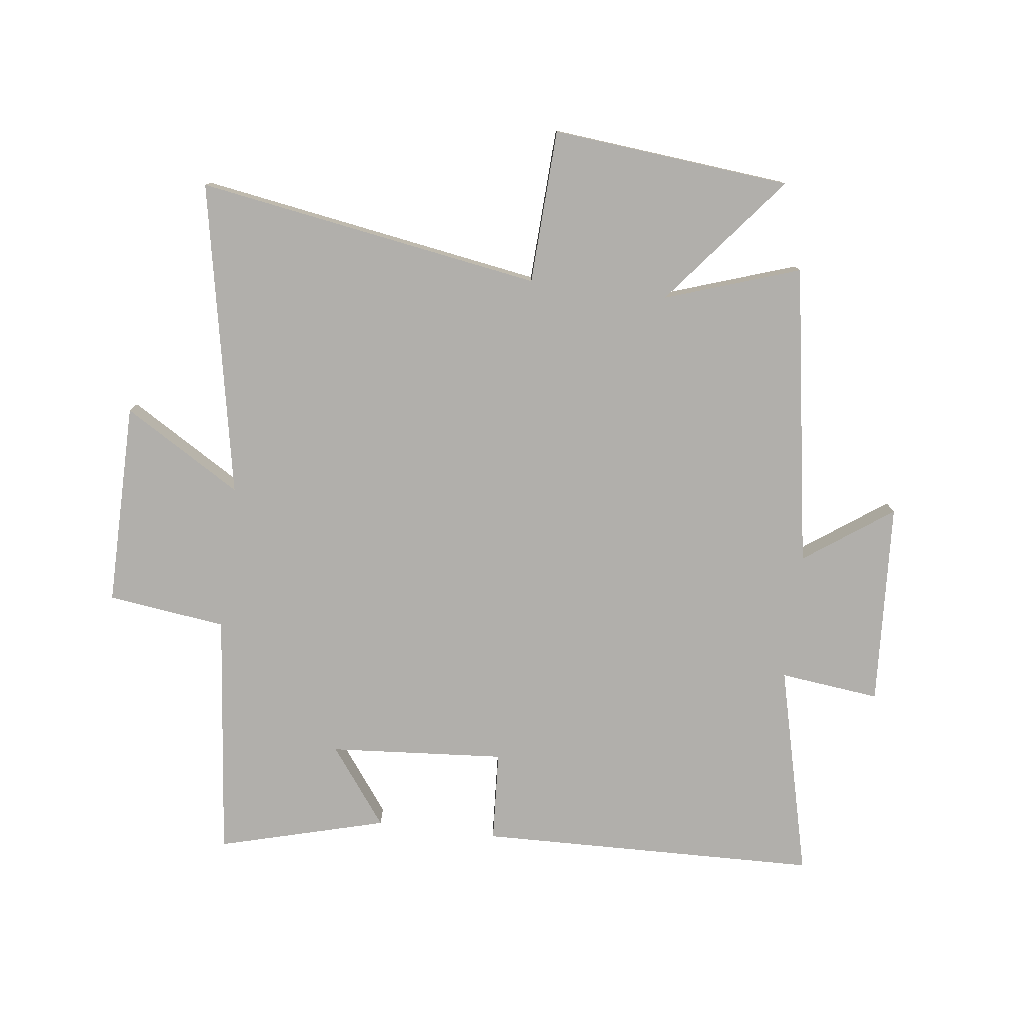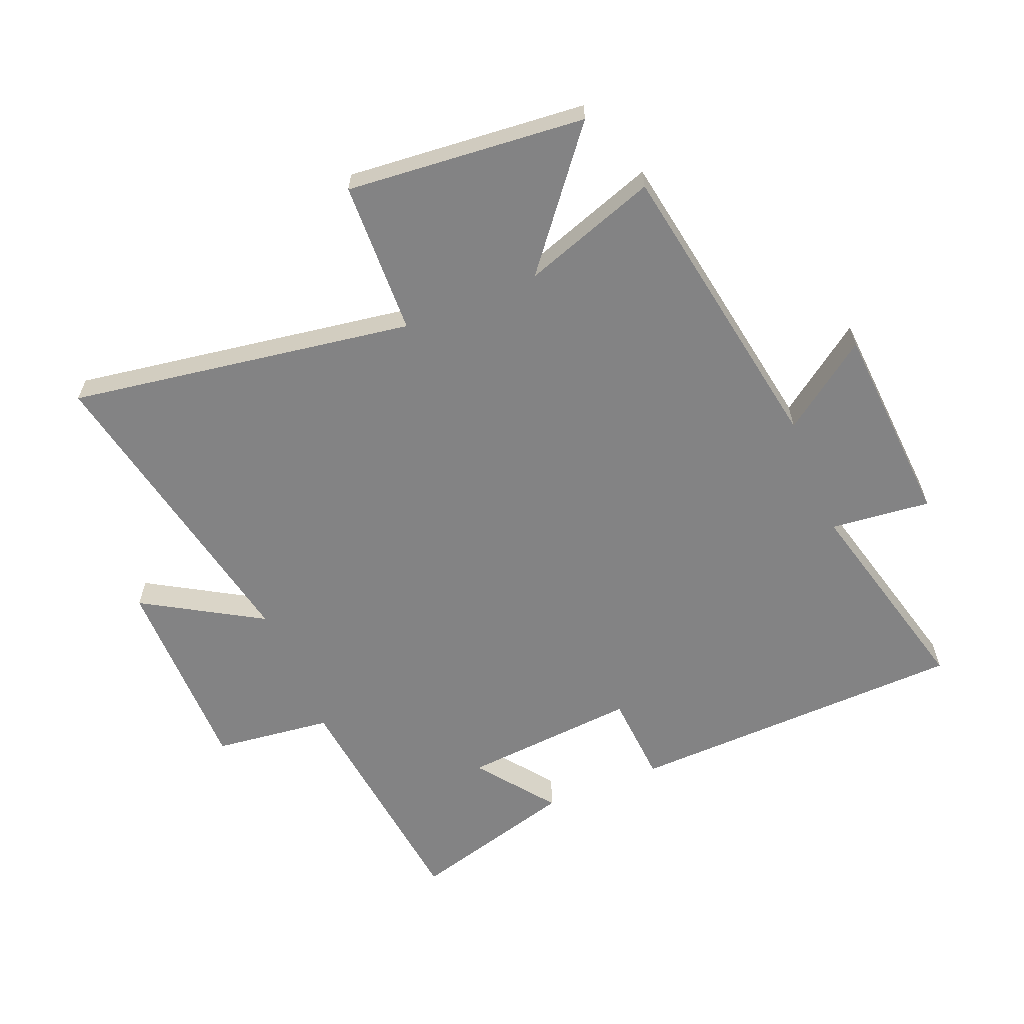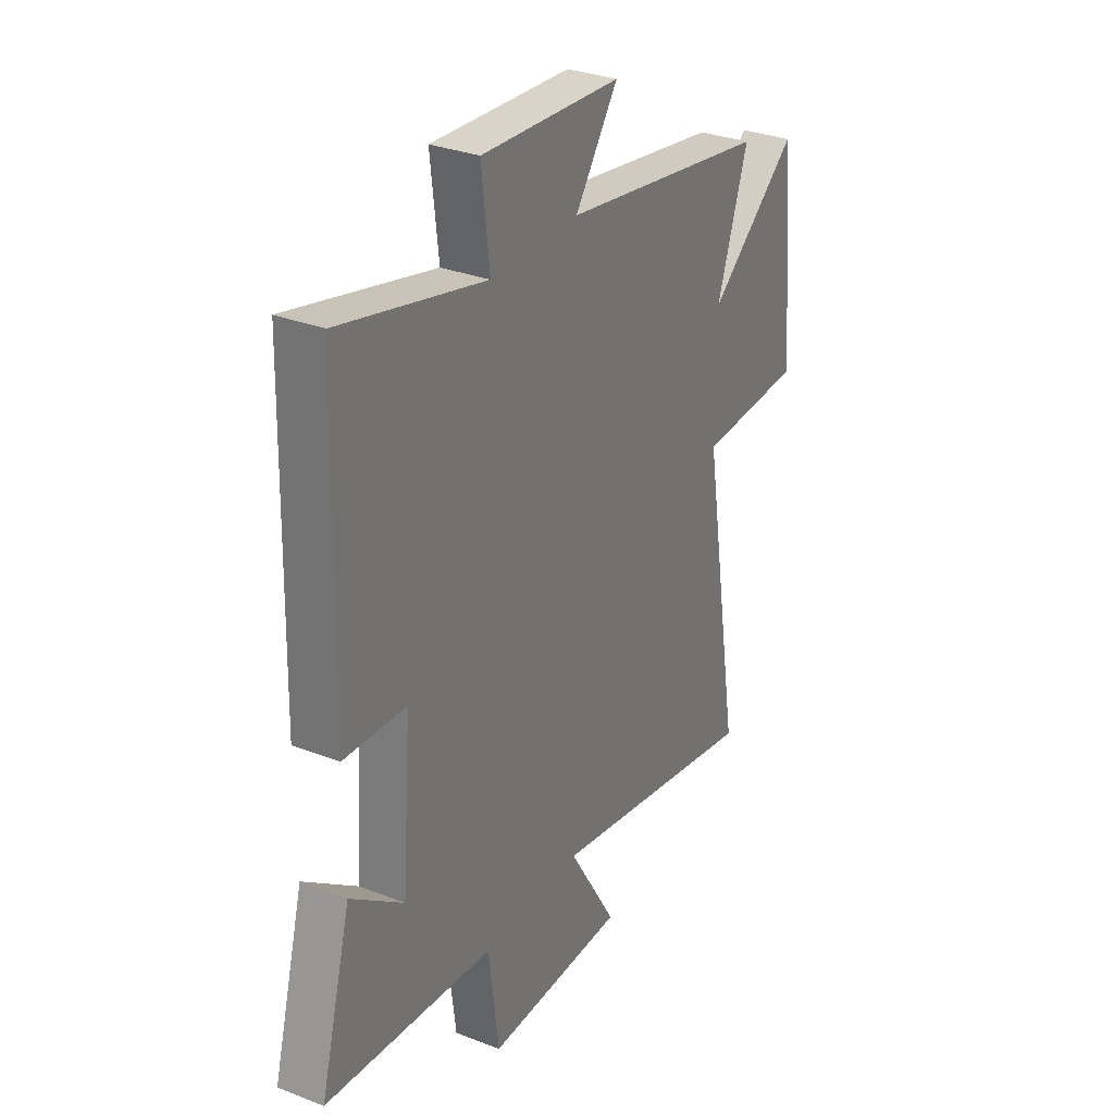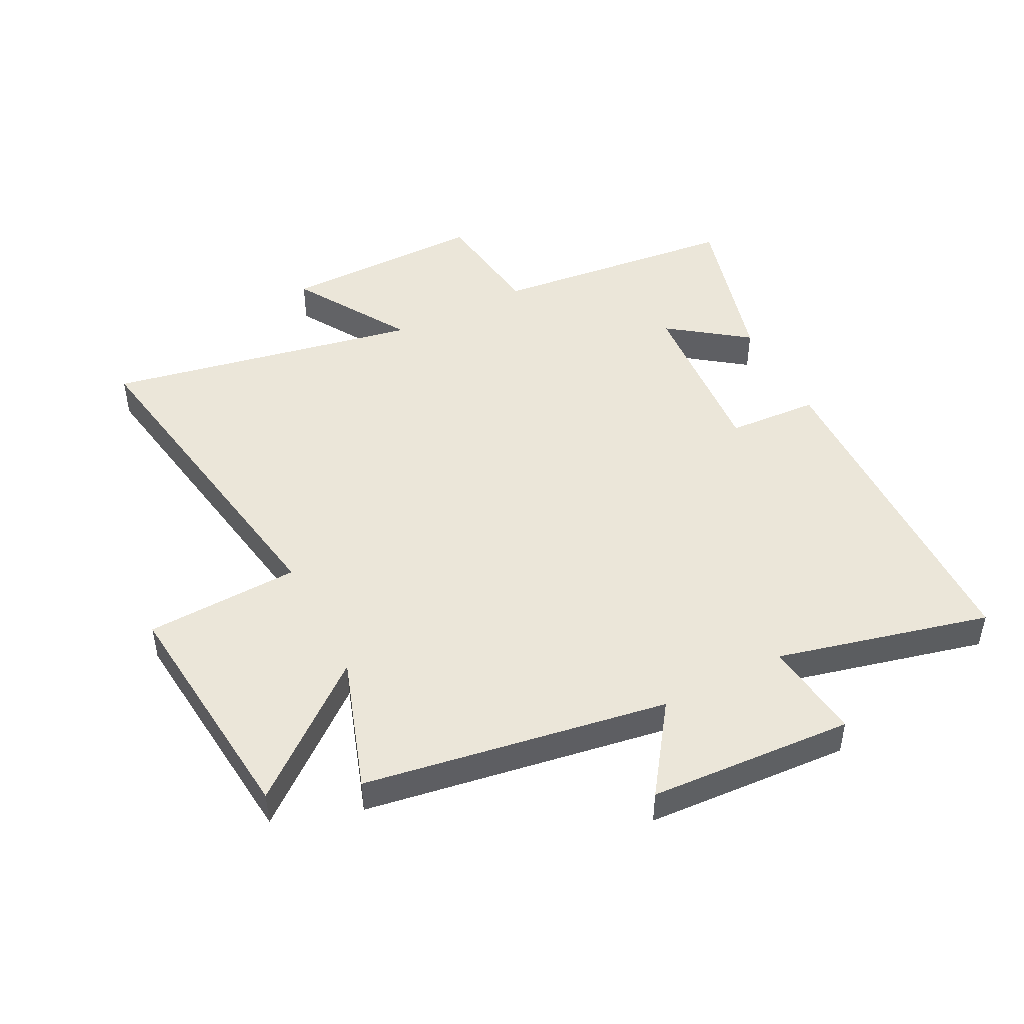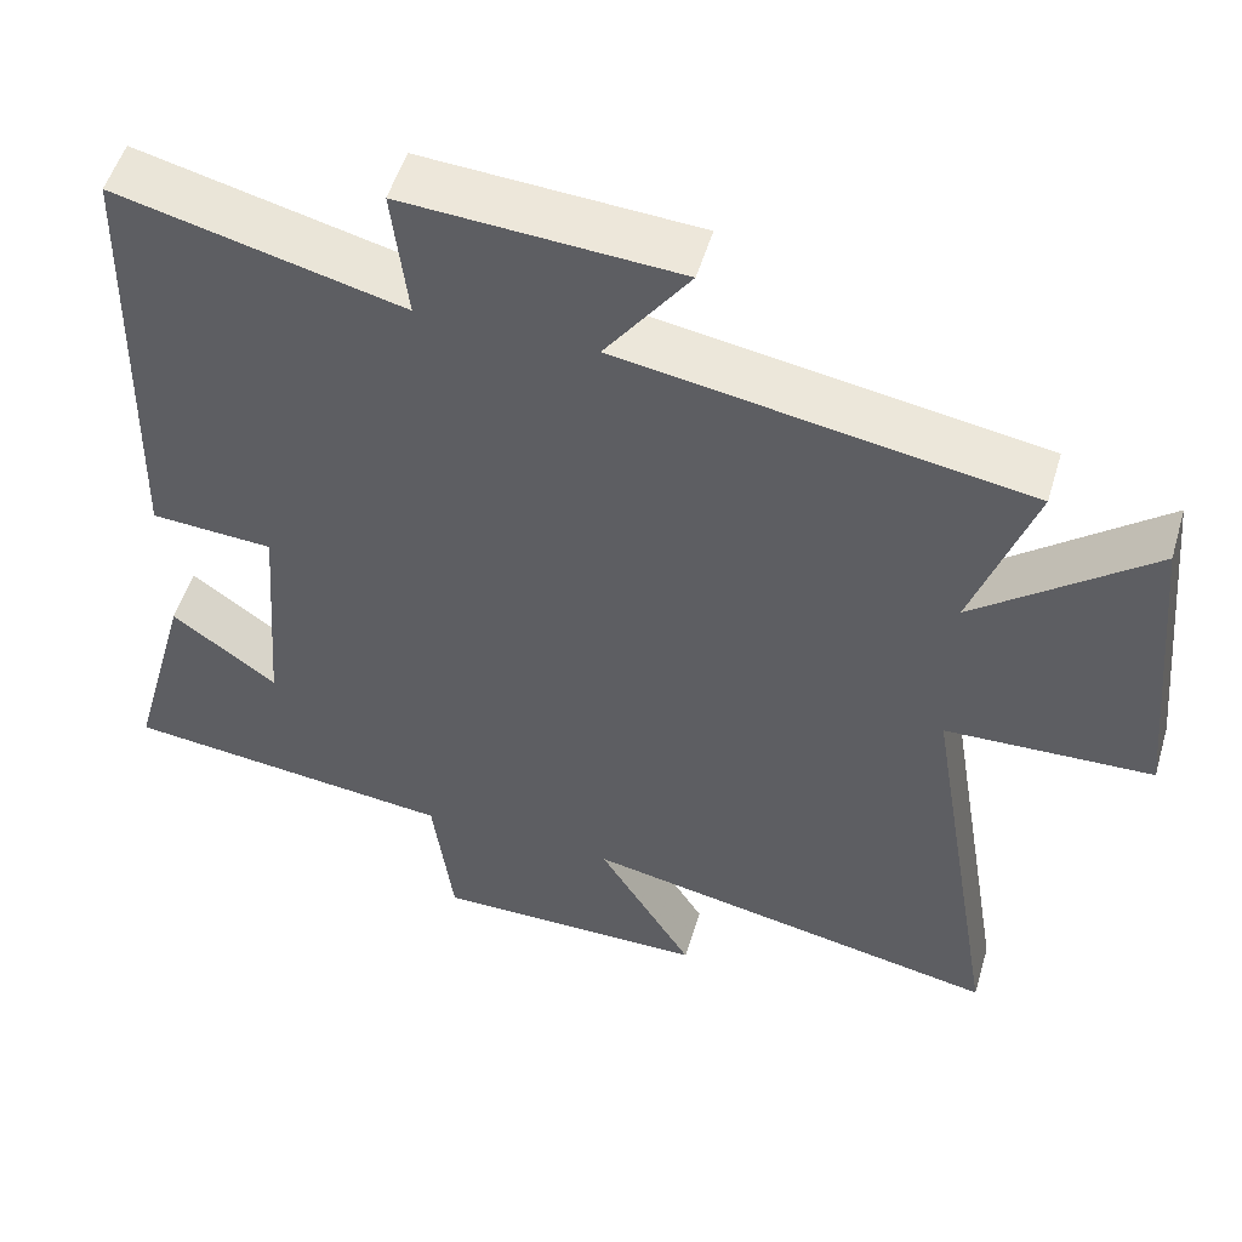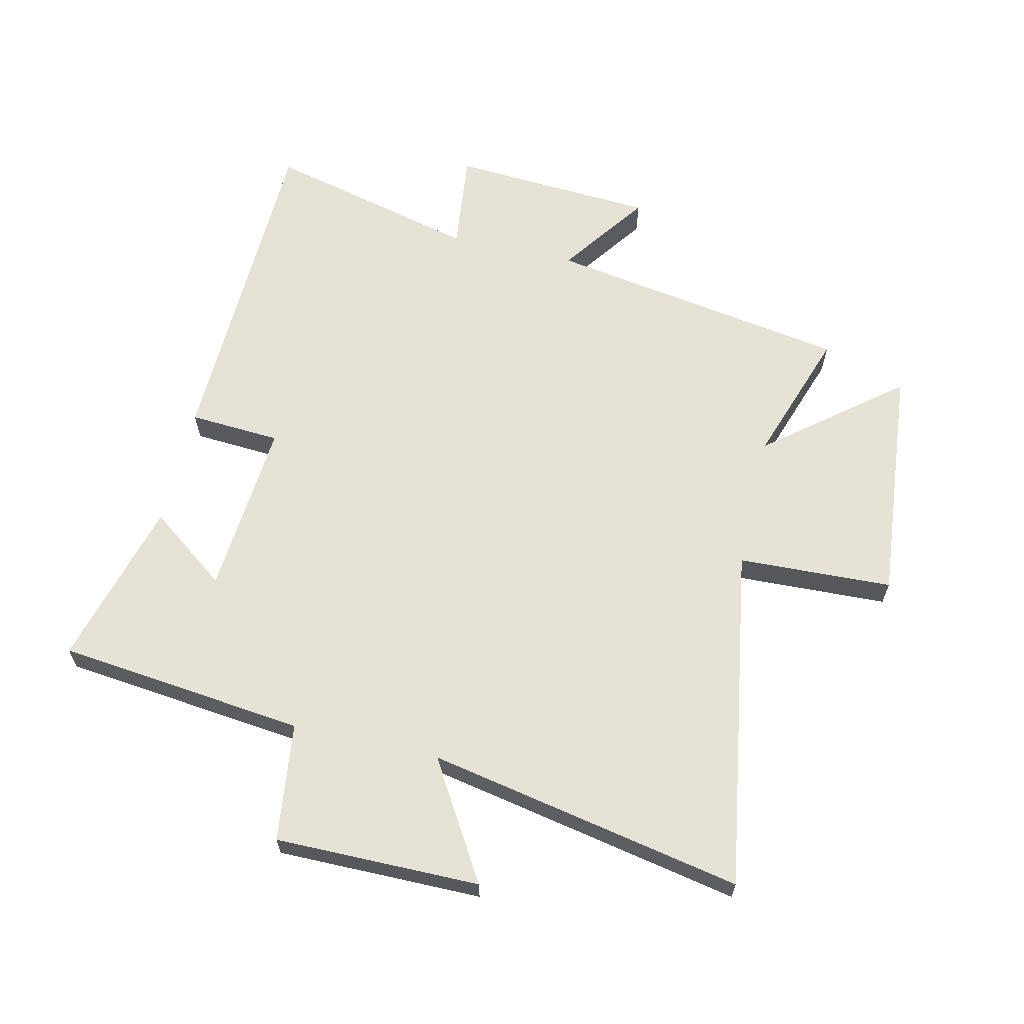
<metadata>
{"format":"obj","ext":"obj","renderer":"f3d","projection":"perspective","resolution":1024,"background":"white","views":[{"elev":-78.2,"azim":-97.1,"up":"+Y"},{"elev":-61.2,"azim":-67.3,"up":"+Y"},{"elev":31.1,"azim":119.0,"up":"+Z"},{"elev":47.1,"azim":-27.2,"up":"+Y"},{"elev":52.6,"azim":-163.5,"up":"+Z"},{"elev":63.4,"azim":-166.9,"up":"+Y"}]}
</metadata>
<code>
v 0.486 0.07 0.586
v 0.5 0.07 0.024
v 0.35 0.07 0.015
v 0.372 0.07 -0.275
v 0.5 0.07 -0.18
v 0.575 0.07 -0.456
v 0.168 0.07 -0.5
v 0.143 0.07 -0.695
v -0.193 0.07 -0.693
v -0.076 0.07 -0.5
v -0.593 0.07 -0.6
v -0.5 0.07 -0.033
v -0.754 0.07 -0.022
v -0.716 0.07 0.372
v -0.5 0.07 0.197
v -0.575 0.07 0.419
v -0.077 0.07 0.5
v -0.18 0.07 0.645
v 0.156 0.07 0.665
v 0.137 0.07 0.5
v 0.486 0 0.586
v 0.5 0 0.024
v 0.35 0 0.015
v 0.372 0 -0.275
v 0.5 0 -0.18
v 0.575 0 -0.456
v 0.168 0 -0.5
v 0.143 0 -0.695
v -0.193 0 -0.693
v -0.076 0 -0.5
v -0.593 0 -0.6
v -0.5 0 -0.033
v -0.754 0 -0.022
v -0.716 0 0.372
v -0.5 0 0.197
v -0.575 0 0.419
v -0.077 0 0.5
v -0.18 0 0.645
v 0.156 0 0.665
v 0.137 0 0.5
f 17 18 19 20
f 15 16 17 20
f 15 20 1 2
f 12 13 14 15
f 12 15 2 3
f 10 11 12 3
f 7 8 9 10
f 7 10 3 4
f 4 5 6 7
f 40 39 38 37
f 40 37 36 35
f 22 21 40 35
f 35 34 33 32
f 23 22 35 32
f 23 32 31 30
f 30 29 28 27
f 24 23 30 27
f 27 26 25 24
f 1 21 22 2
f 2 22 23 3
f 3 23 24 4
f 4 24 25 5
f 5 25 26 6
f 6 26 27 7
f 7 27 28 8
f 8 28 29 9
f 9 29 30 10
f 10 30 31 11
f 11 31 32 12
f 12 32 33 13
f 13 33 34 14
f 14 34 35 15
f 15 35 36 16
f 16 36 37 17
f 17 37 38 18
f 18 38 39 19
f 19 39 40 20
f 20 40 21 1

</code>
